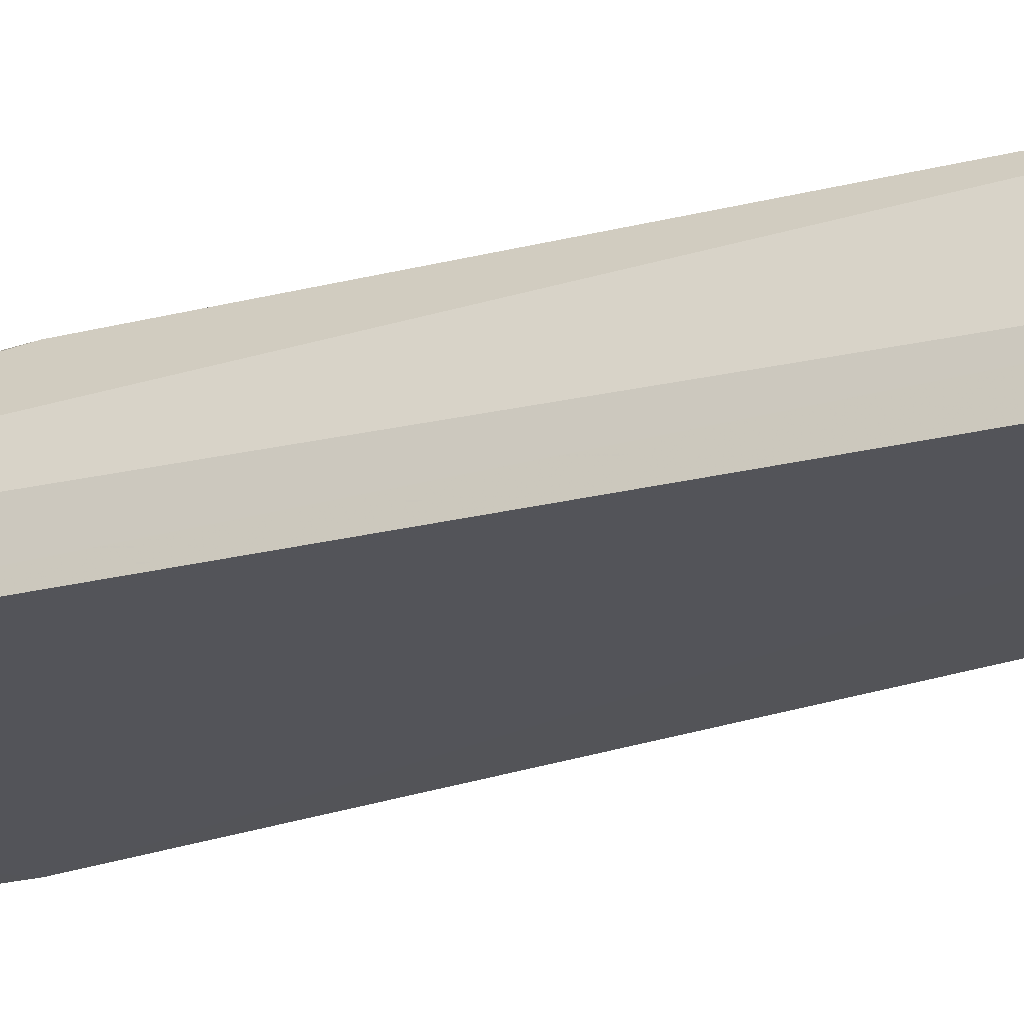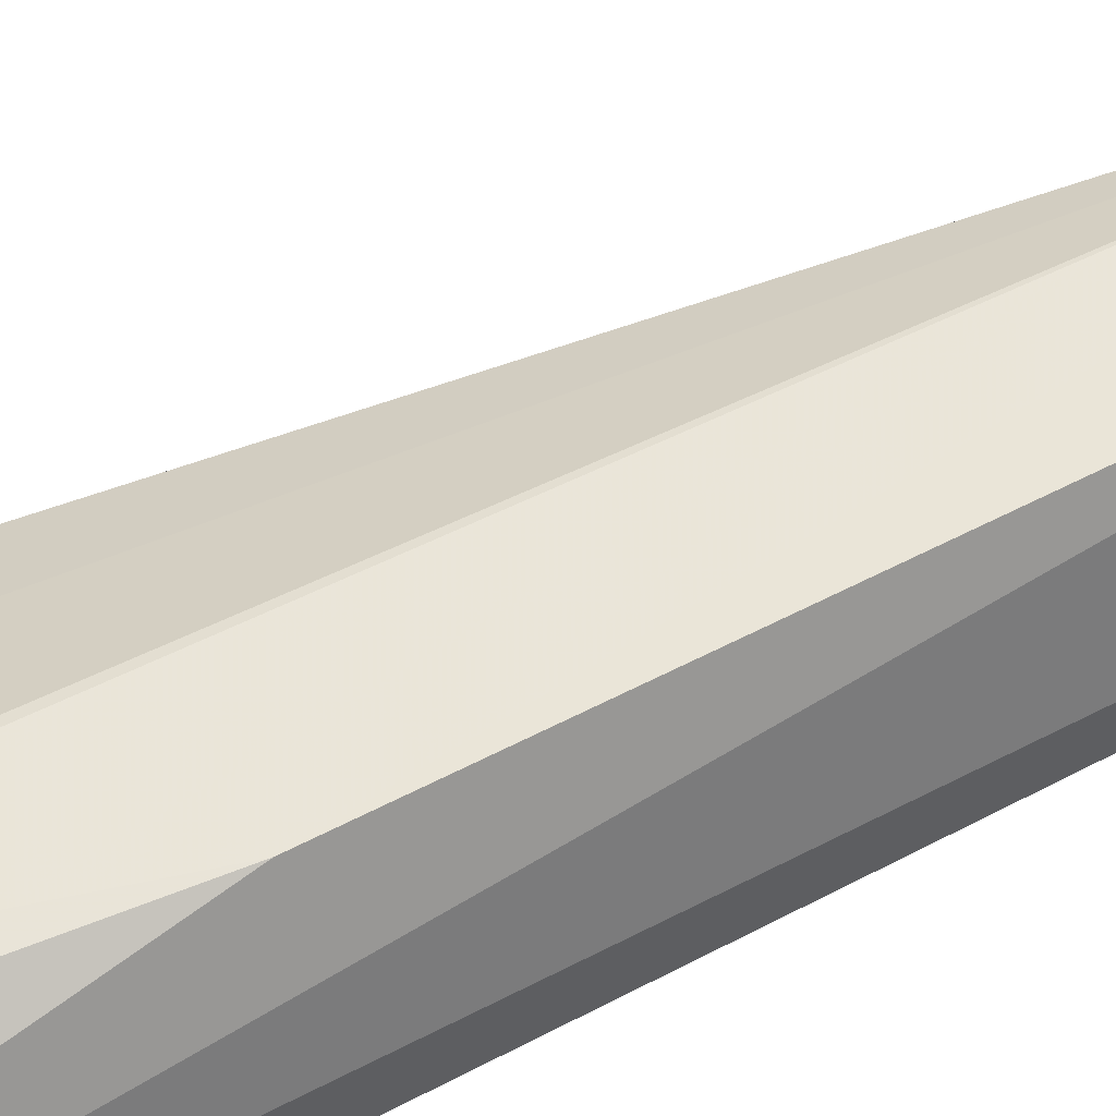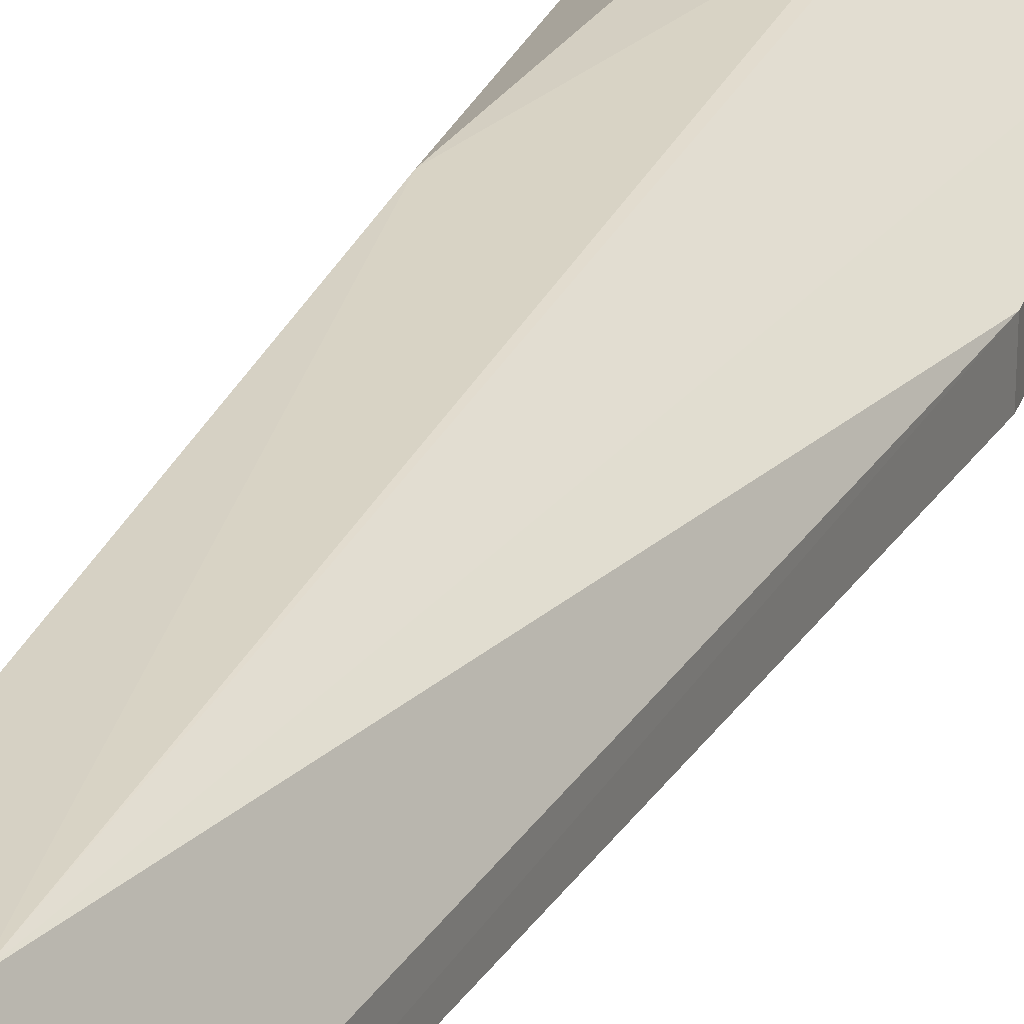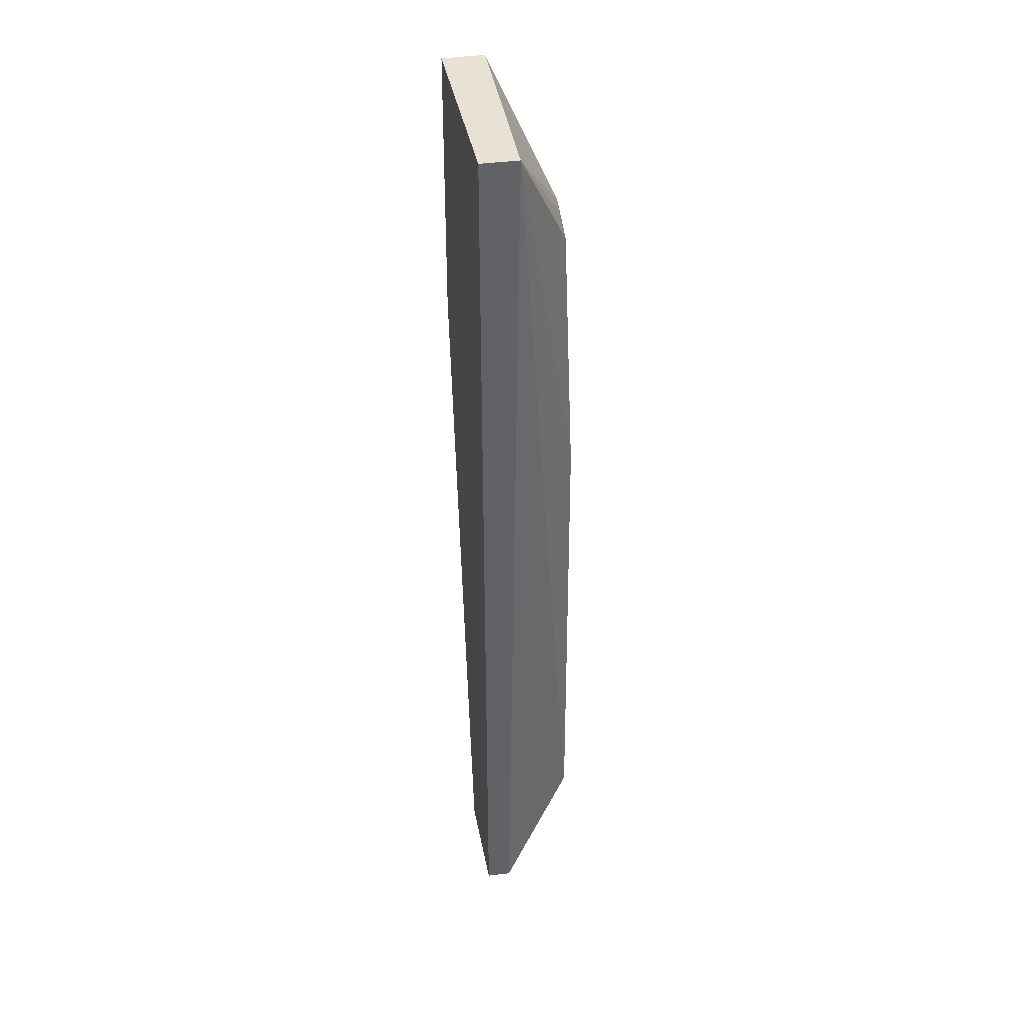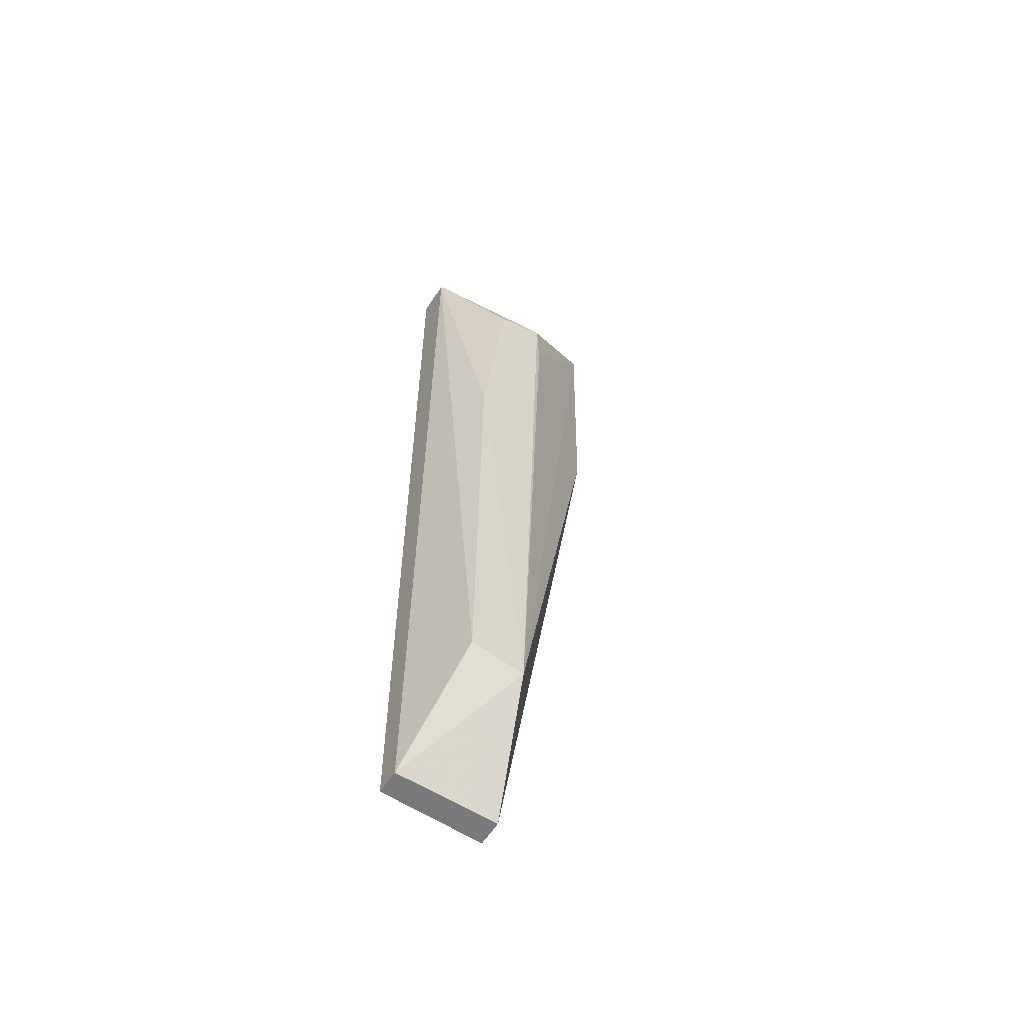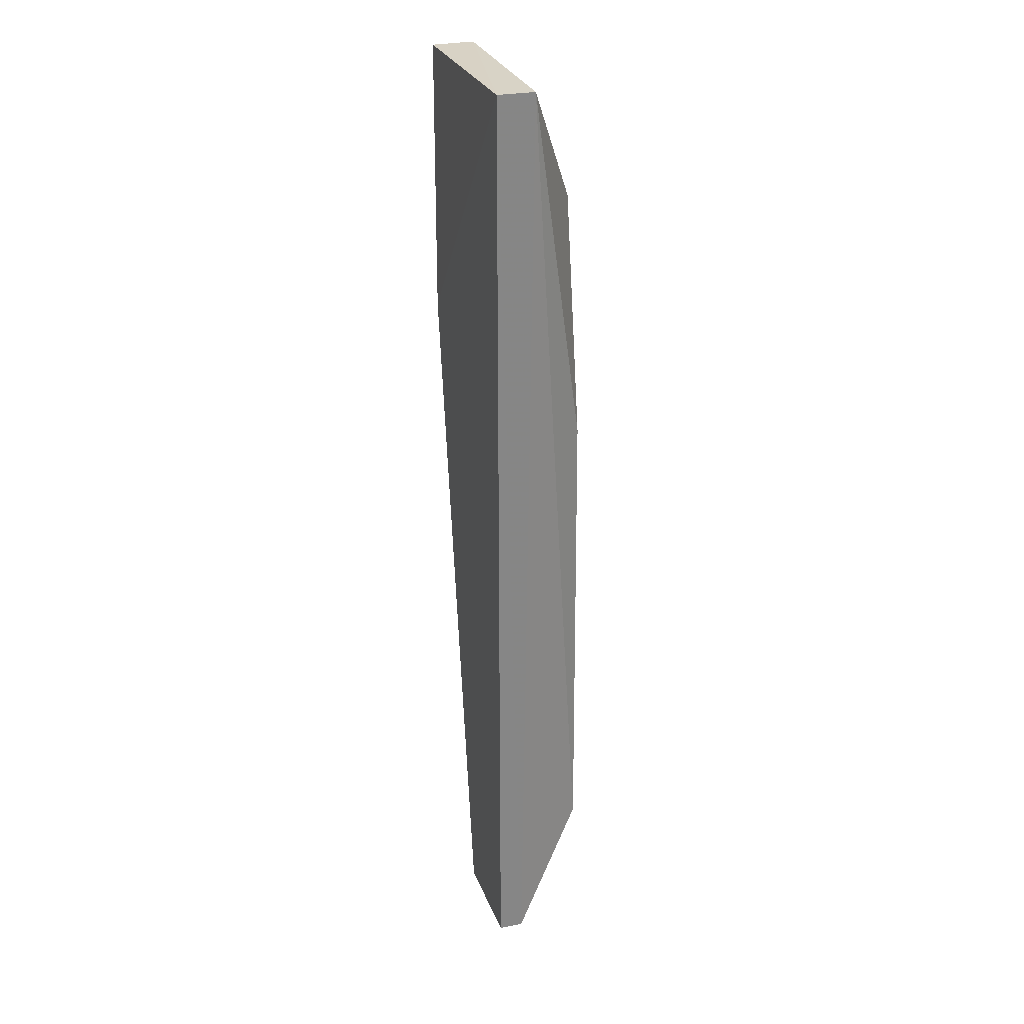
<metadata>
{"format":"obj","ext":"obj","renderer":"f3d","projection":"perspective","resolution":1024,"background":"white","views":[{"elev":-22.5,"azim":-66.3,"up":"+Z"},{"elev":58.6,"azim":-119.0,"up":"+Z"},{"elev":27.4,"azim":17.4,"up":"+Z"},{"elev":40.0,"azim":-99.5,"up":"+Y"},{"elev":-58.6,"azim":-33.0,"up":"+Y"},{"elev":27.7,"azim":-107.3,"up":"+Y"}]}
</metadata>
<code>
v -0.1076 0.05685 0.01424
v -0.1086 -0.04142 0.006614
v -0.09666 0.06916 0.00328
v -0.1203 0.06918 0.003713
v -0.117 -0.02682 0.01479
v -0.1085 -0.04138 0.003591
v -0.09665 0.06919 0.008072
v -0.1164 0.02772 0.01466
v -0.09666 0.03758 0.003217
v -0.1203 -0.04138 0.003825
v -0.1203 0.06917 0.007967
v -0.1109 -0.02802 0.01491
v -0.09666 0.03768 0.00737
v -0.1204 -0.04142 0.00665
v -0.1131 0.05534 0.01413
v -0.1072 0.04993 0.01409
v -0.1111 0.05736 0.01377
f 7 3 4
f 9 4 3
f 9 3 7
f 10 9 6
f 10 4 9
f 11 7 4
f 11 1 7
f 11 5 8
f 12 8 5
f 12 1 8
f 13 2 6
f 13 6 9
f 13 12 2
f 13 9 7
f 13 7 12
f 14 5 11
f 14 11 4
f 14 4 10
f 14 12 5
f 14 2 12
f 14 10 6
f 14 6 2
f 15 11 8
f 15 8 1
f 16 12 7
f 16 7 1
f 16 1 12
f 17 15 1
f 17 1 11
f 17 11 15

</code>
